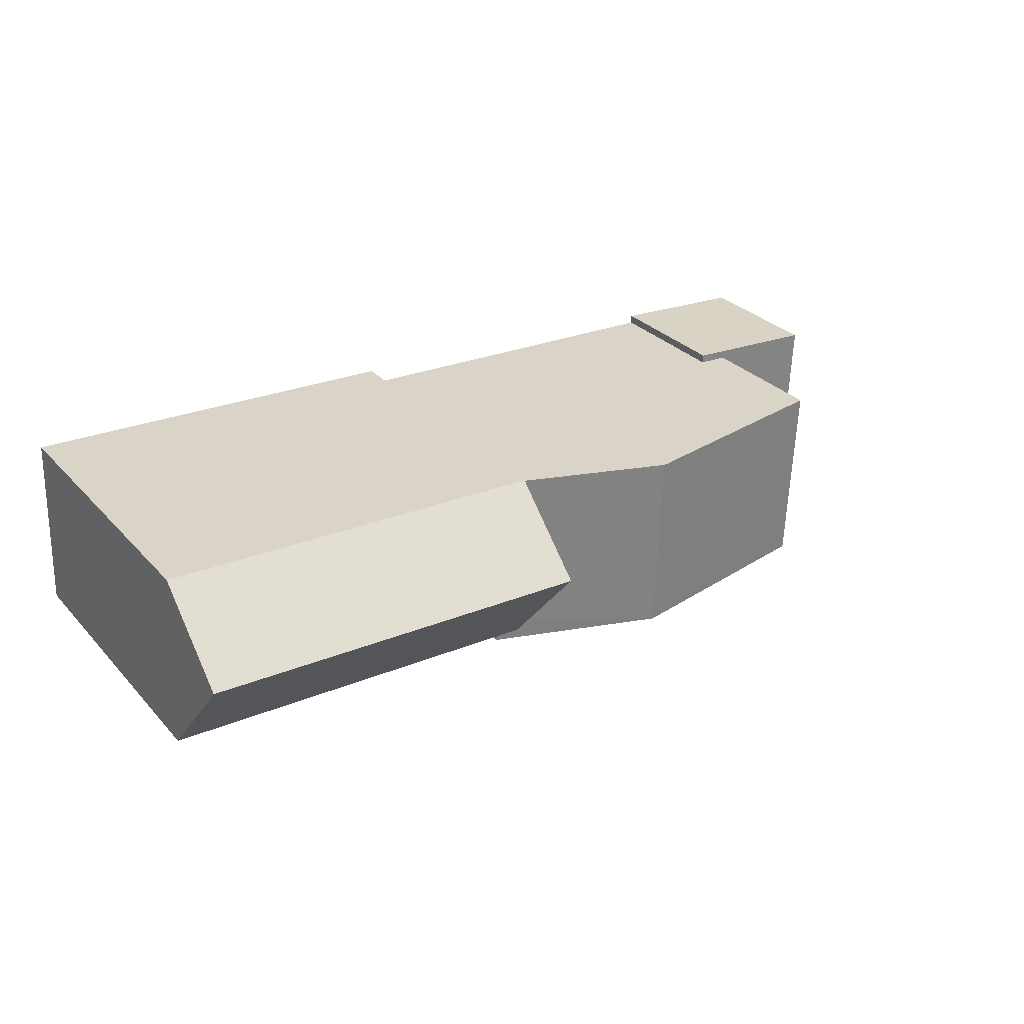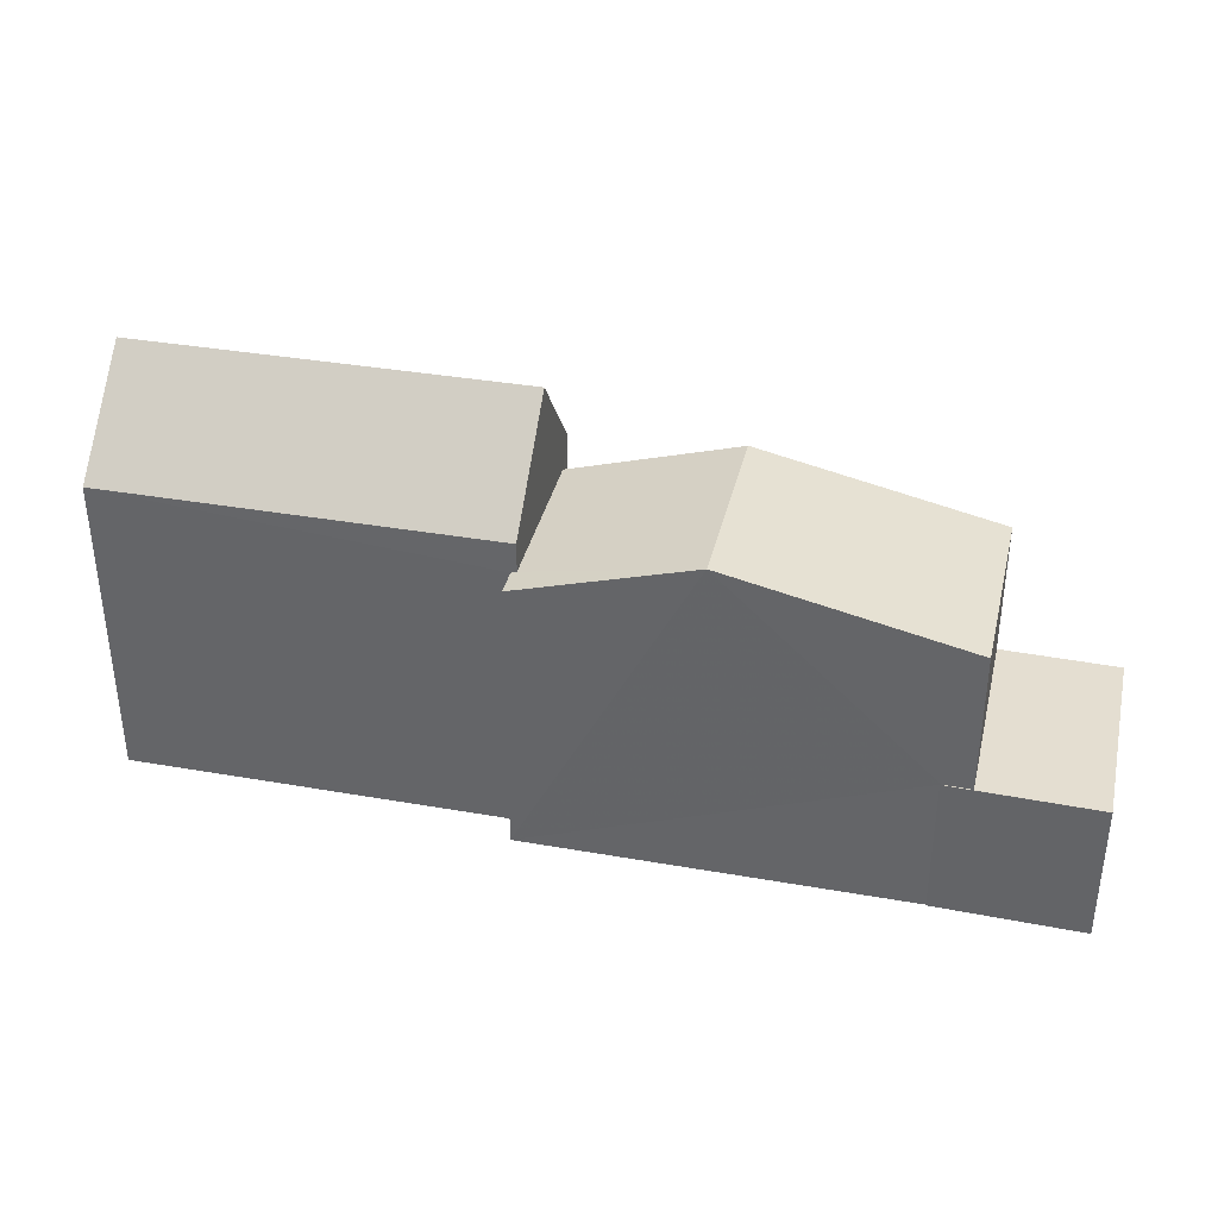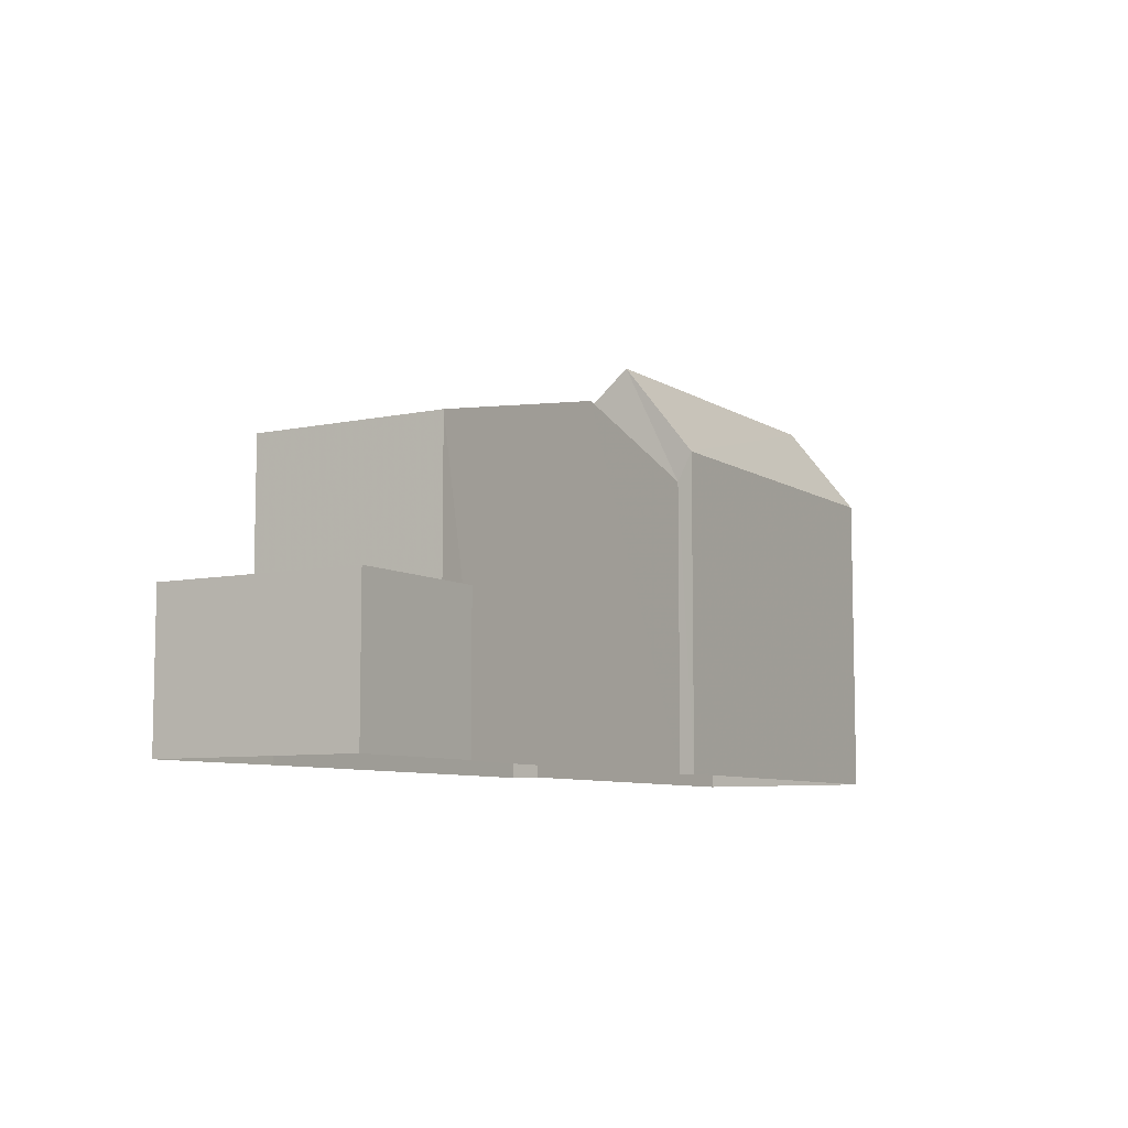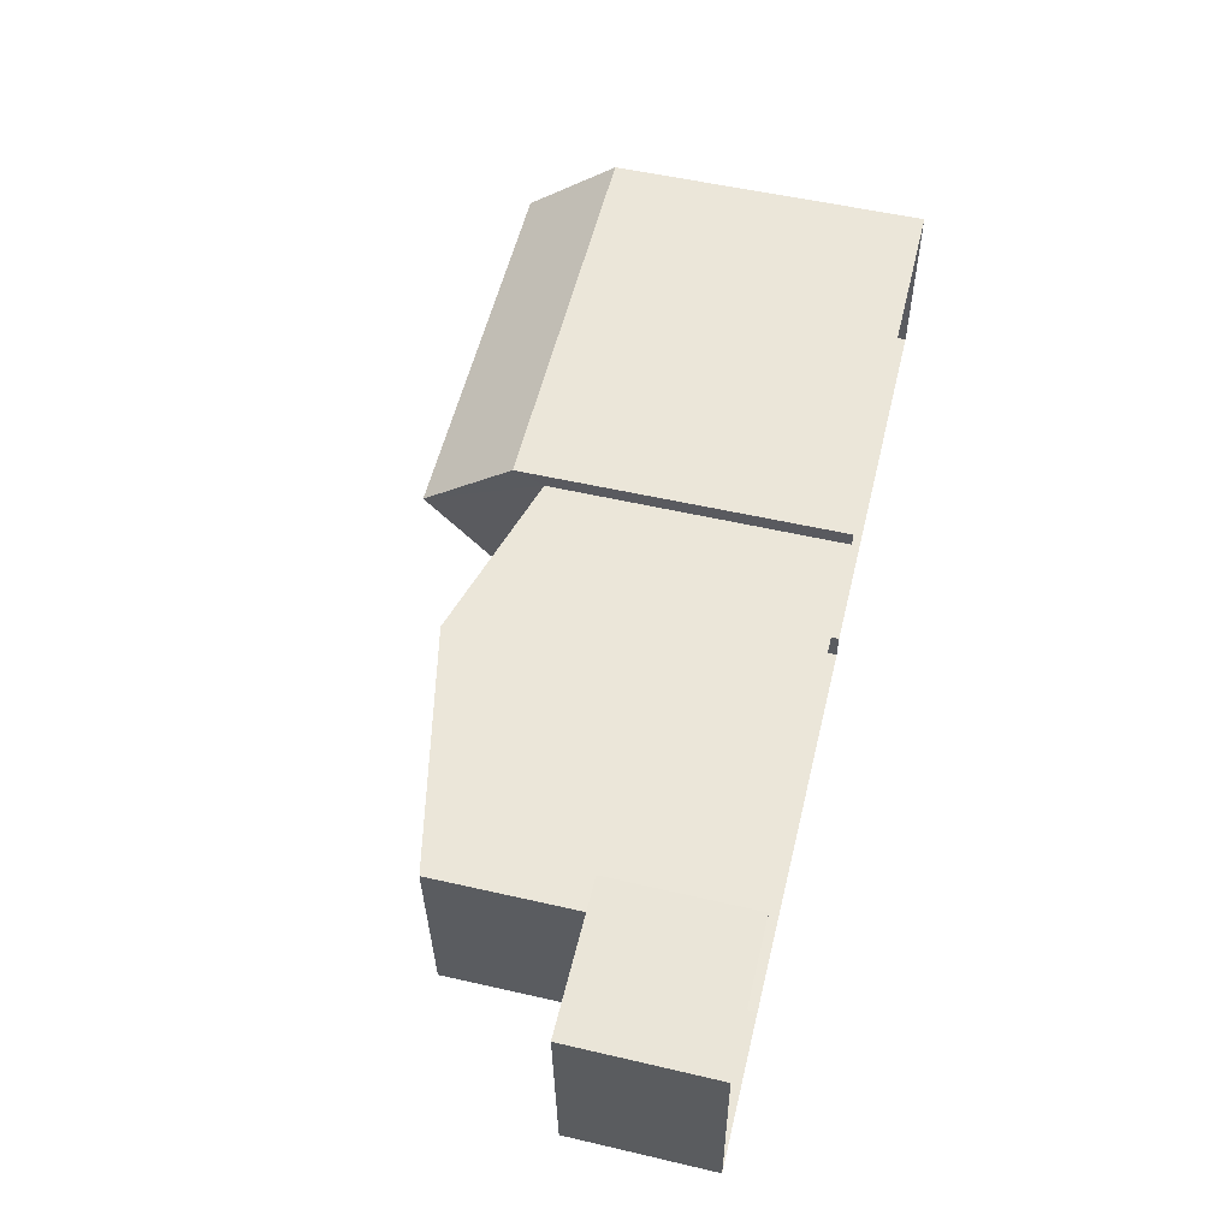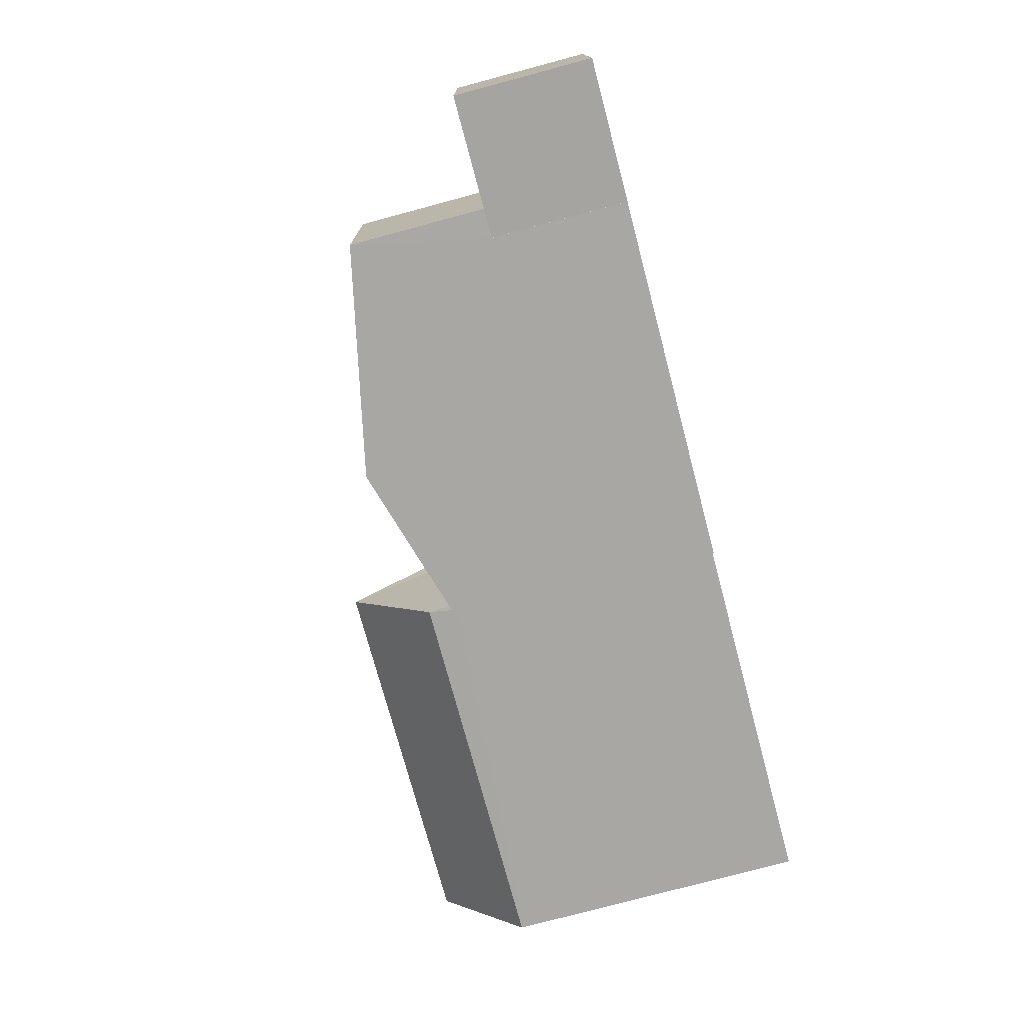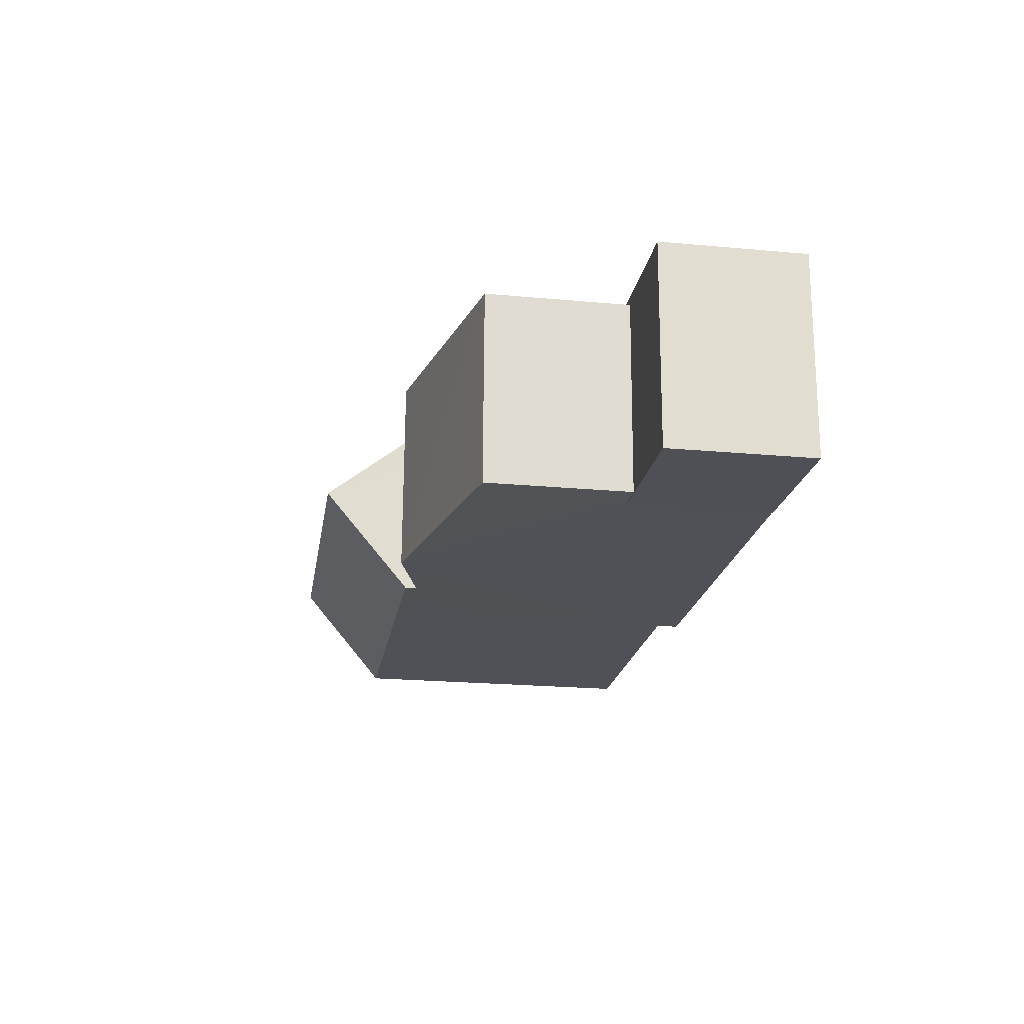
<metadata>
{"format":"obj","ext":"obj","renderer":"f3d","projection":"perspective","resolution":1024,"background":"white","views":[{"elev":29.7,"azim":-33.6,"up":"+Y"},{"elev":36.5,"azim":10.6,"up":"+Z"},{"elev":-7.8,"azim":118.7,"up":"+Z"},{"elev":54.3,"azim":103.7,"up":"+Y"},{"elev":-76.8,"azim":104.9,"up":"+Y"},{"elev":-22.7,"azim":81.1,"up":"+Y"}]}
</metadata>
<code>
v -3.718e+05 -1.041e+05 31.07
v -3.718e+05 -1.041e+05 31.07
v -3.718e+05 -1.041e+05 31.07
v -3.718e+05 -1.041e+05 31.07
v -3.718e+05 -1.041e+05 31.07
v -3.718e+05 -1.041e+05 31.07
v -3.718e+05 -1.041e+05 31.07
v -3.718e+05 -1.041e+05 31.07
v -3.718e+05 -1.041e+05 31.07
v -3.718e+05 -1.041e+05 31.07
v -3.718e+05 -1.041e+05 31.07
v -3.718e+05 -1.041e+05 31.07
v -3.718e+05 -1.041e+05 39.48
v -3.718e+05 -1.041e+05 38.19
v -3.718e+05 -1.041e+05 39.48
v -3.718e+05 -1.041e+05 38.19
v -3.718e+05 -1.041e+05 38.19
v -3.718e+05 -1.041e+05 38.19
v -3.718e+05 -1.041e+05 38.23
v -3.718e+05 -1.041e+05 38.23
v -3.718e+05 -1.041e+05 41.26
v -3.718e+05 -1.041e+05 38.96
v -3.718e+05 -1.041e+05 41.26
v -3.718e+05 -1.041e+05 38.96
v -3.718e+05 -1.041e+05 34.64
v -3.718e+05 -1.041e+05 34.64
v -3.718e+05 -1.041e+05 34.64
v -3.718e+05 -1.041e+05 34.64
v -3.718e+05 -1.041e+05 34.64
v -3.718e+05 -1.041e+05 34.64
v -3.718e+05 -1.041e+05 34.64
v -3.718e+05 -1.041e+05 34.64
v -3.718e+05 -1.041e+05 38.96
v -3.718e+05 -1.041e+05 38.96
f 1 2 3
f 4 5 3
f 6 7 8
f 2 9 8
f 4 10 5
f 7 11 12
f 8 12 4
f 4 3 2
f 8 7 12
f 8 4 2
f 13 14 15
f 13 16 14
f 17 18 19
f 18 13 19
f 19 15 20
f 19 13 15
f 21 22 23
f 21 24 22
f 25 26 27
f 26 28 27
f 29 30 31
f 30 28 32
f 27 28 30
f 31 30 32
f 21 33 34
f 21 23 33
f 8 9 18
f 17 8 18
f 25 1 26
f 25 2 1
f 32 5 10
f 31 32 10
f 4 12 29
f 14 30 29
f 14 29 15
f 12 20 15
f 29 12 15
f 32 3 5
f 32 28 3
f 6 17 24
f 24 17 22
f 6 8 17
f 22 17 19
f 9 2 25
f 18 9 13
f 25 27 16
f 25 16 13
f 9 25 13
f 34 11 7
f 34 33 11
f 29 31 10
f 4 29 10
f 34 7 24
f 34 24 21
f 7 6 24
f 28 1 3
f 28 26 1
f 30 14 16
f 27 30 16
f 12 11 20
f 22 19 20
f 22 20 23
f 20 11 33
f 23 20 33

</code>
